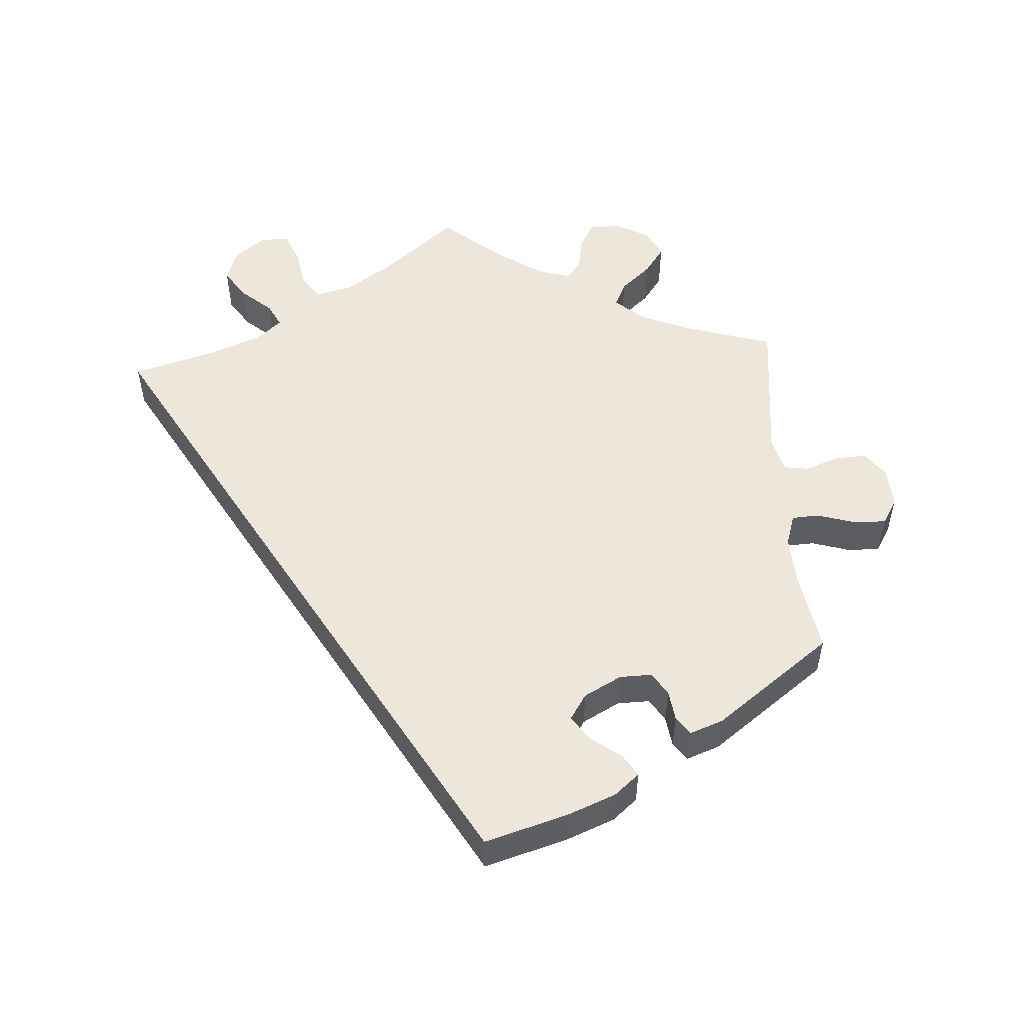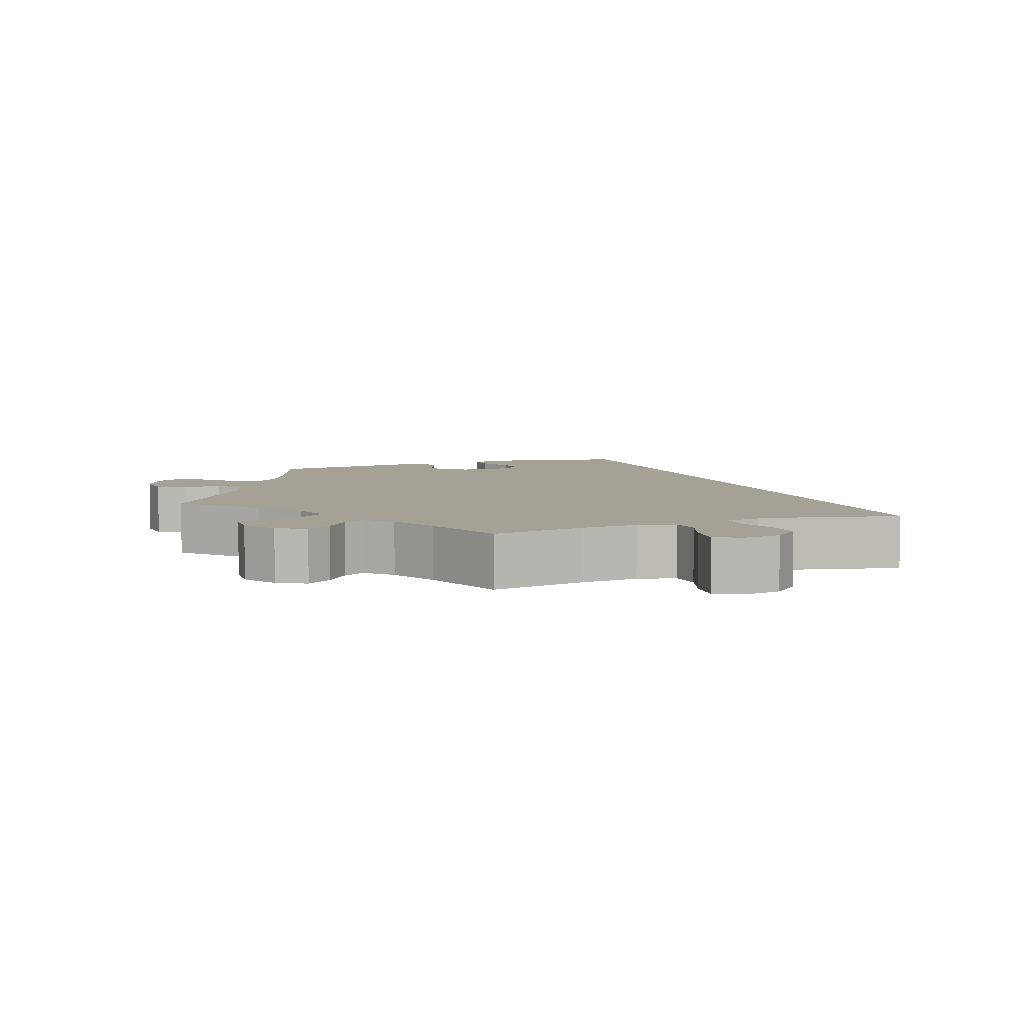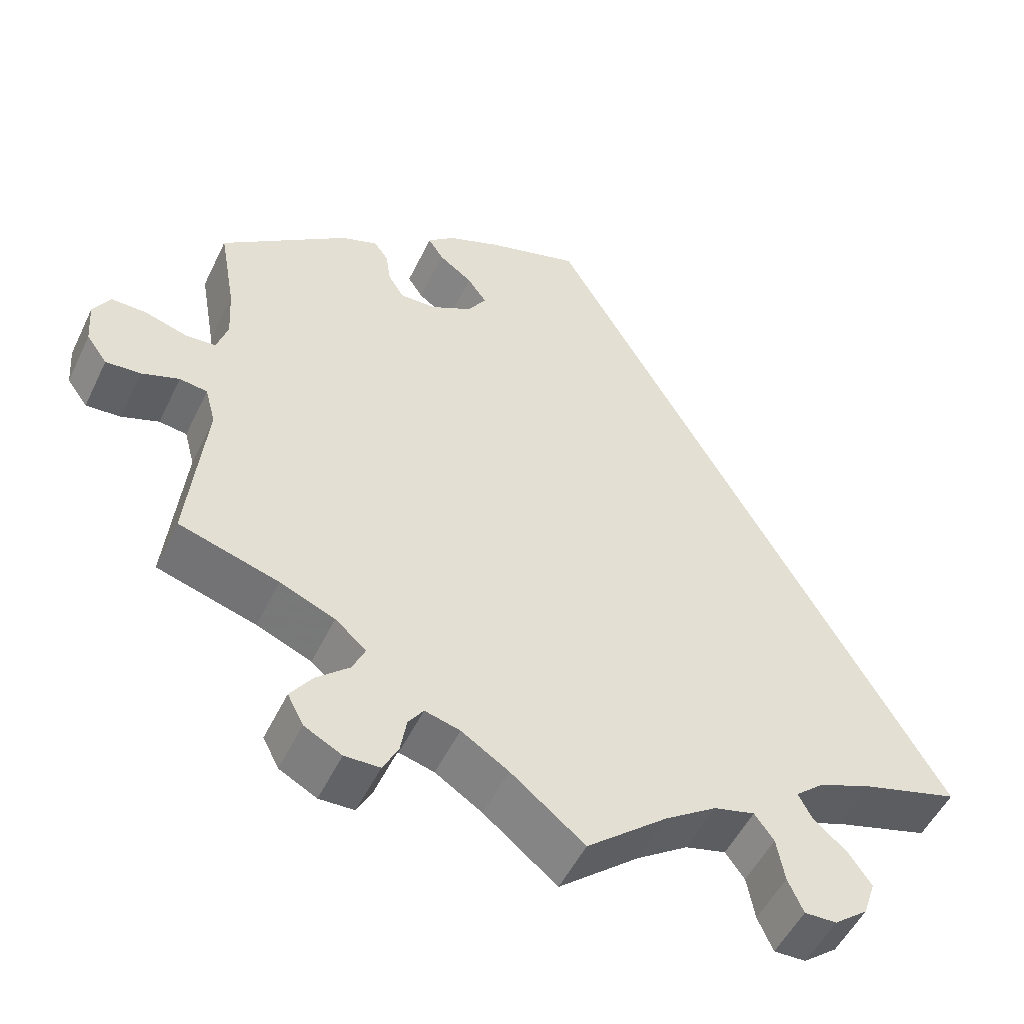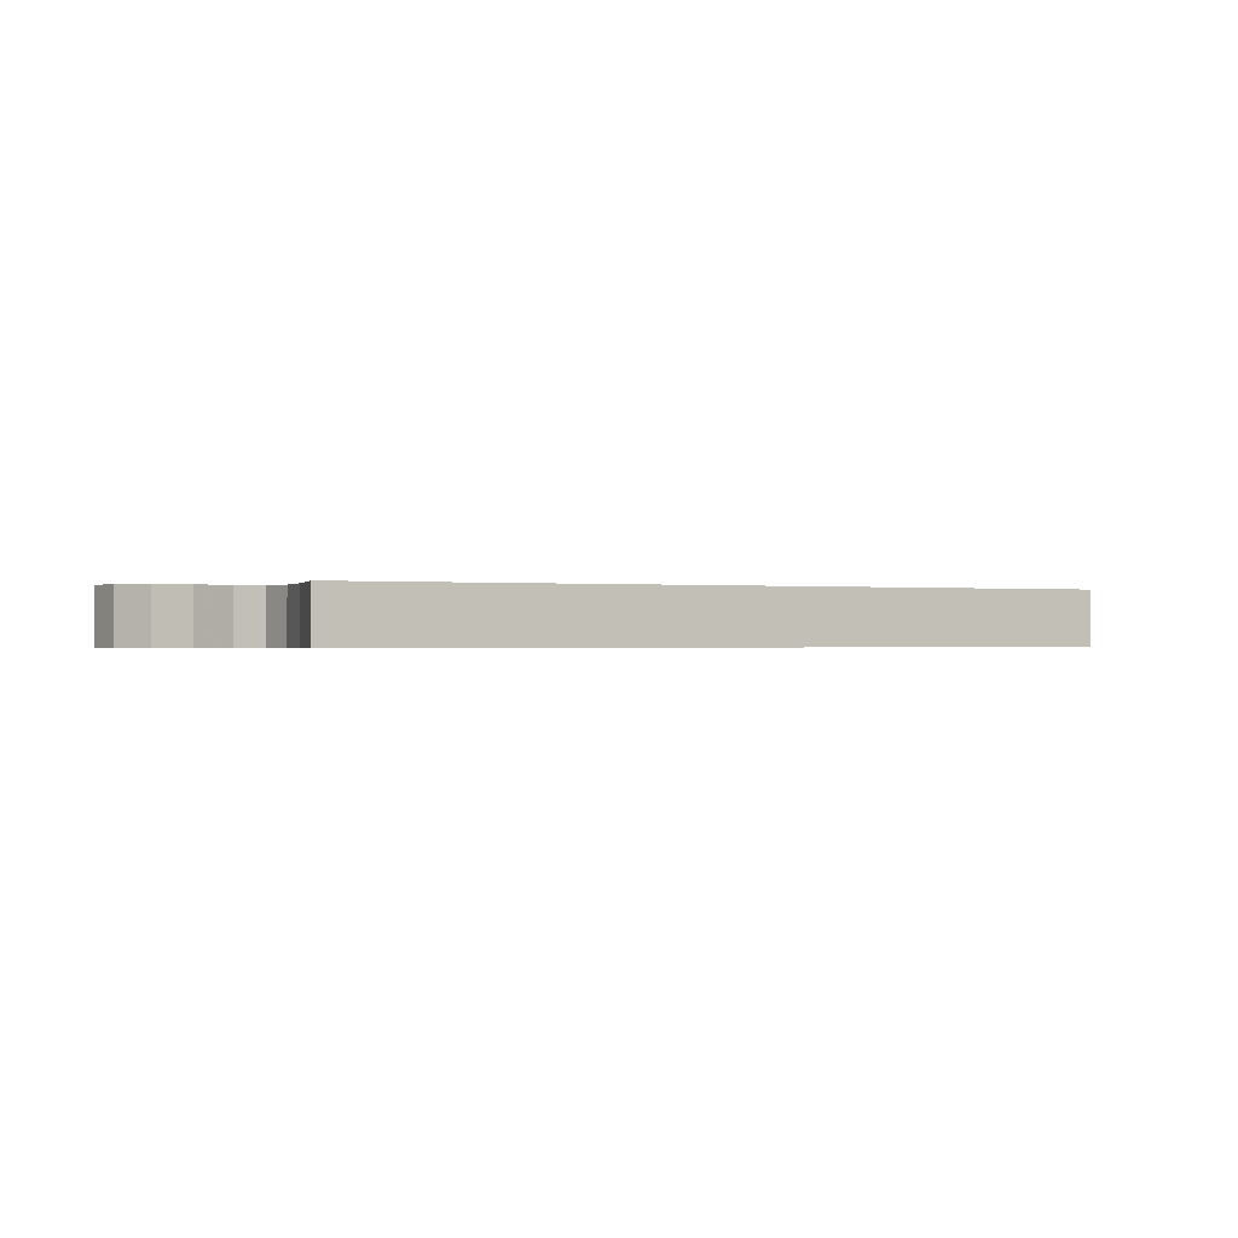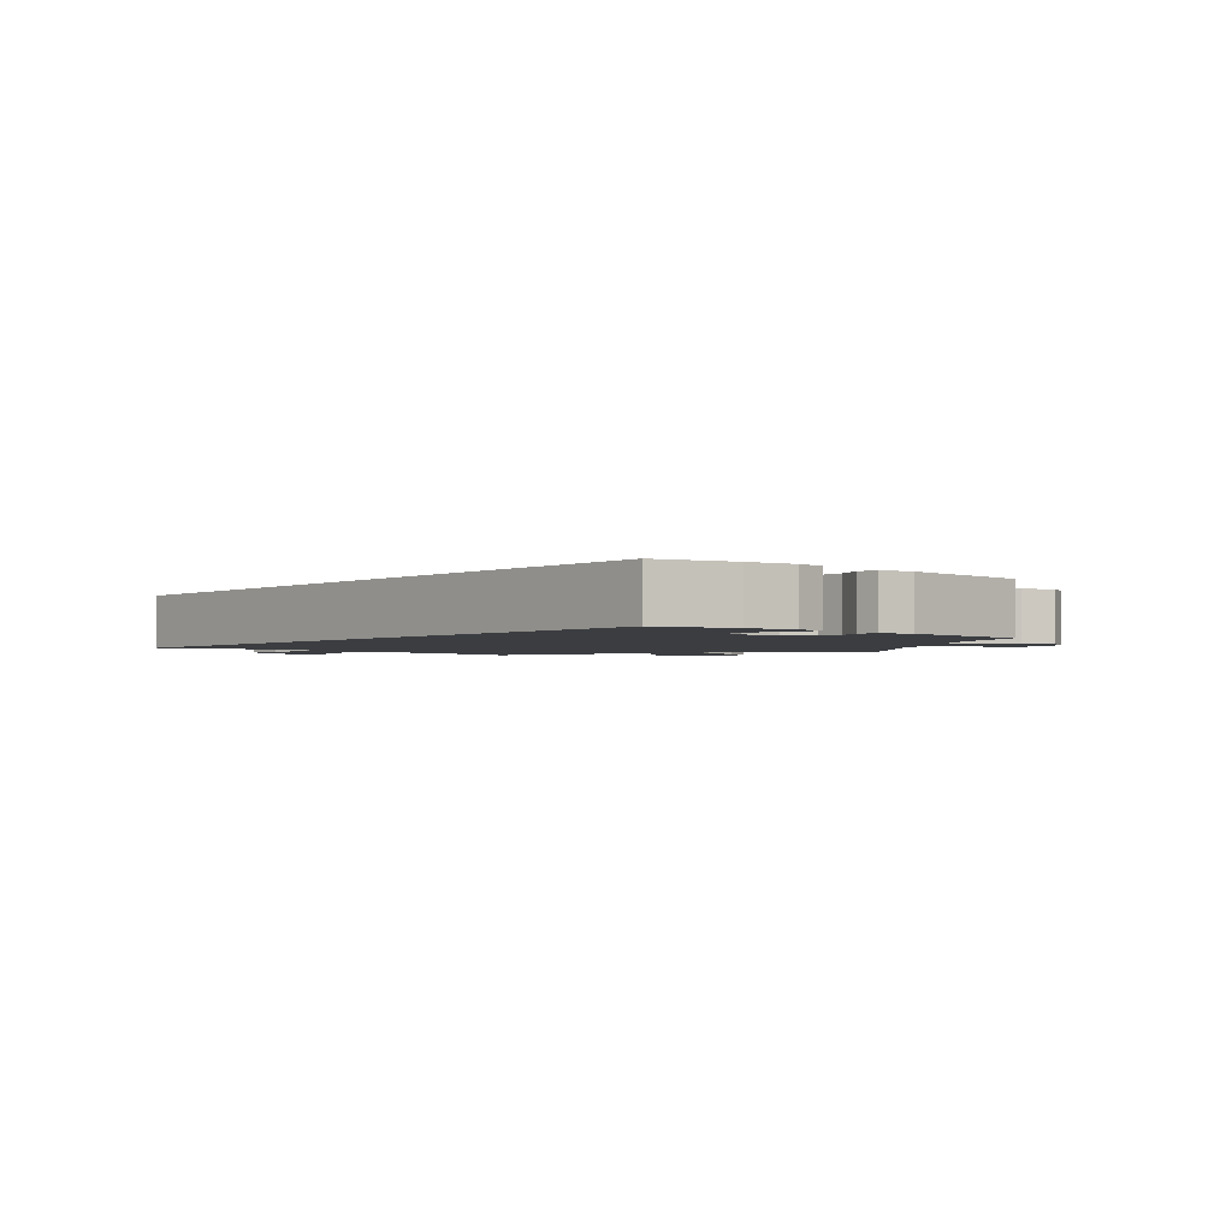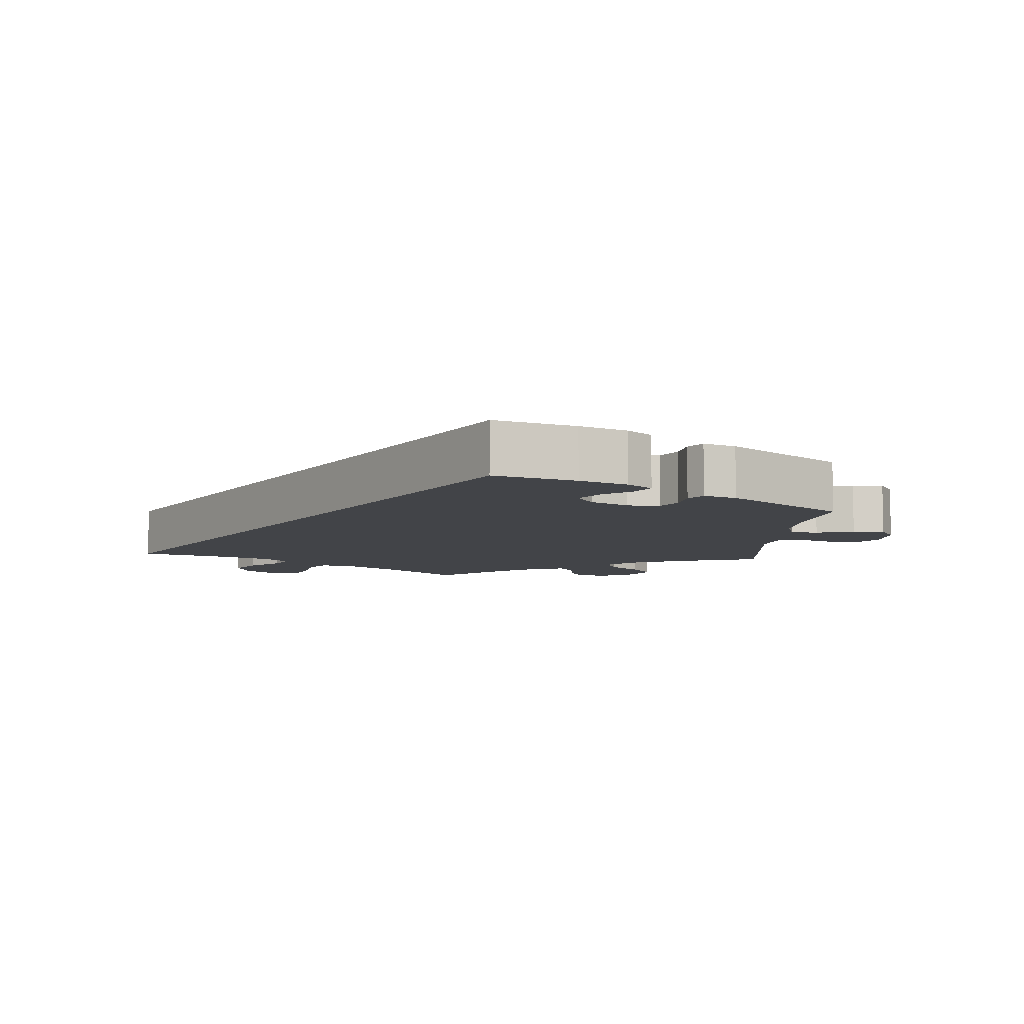
<metadata>
{"format":"obj","ext":"obj","renderer":"f3d","projection":"perspective","resolution":1024,"background":"white","views":[{"elev":52.7,"azim":-3.6,"up":"+Y"},{"elev":6.1,"azim":-170.6,"up":"+Y"},{"elev":-51.5,"azim":154.8,"up":"+Z"},{"elev":-0.5,"azim":-87.0,"up":"+Y"},{"elev":-2.4,"azim":-9.9,"up":"+Y"},{"elev":-7.9,"azim":-4.5,"up":"+Y"}]}
</metadata>
<code>
v 0 0.07 0.578
v 0.115 0.07 0.544
v 0.182 0.07 0.517
v 0.216 0.07 0.488
v 0.197 0.07 0.458
v 0.155 0.07 0.427
v 0.131 0.07 0.393
v 0.154 0.07 0.357
v 0.206 0.07 0.329
v 0.251 0.07 0.328
v 0.271 0.07 0.36
v 0.277 0.07 0.402
v 0.295 0.07 0.427
v 0.341 0.07 0.41
v 0.501 0.07 0.29
v 0.481 0.07 0.176
v 0.477 0.07 0.108
v 0.491 0.07 0.064
v 0.529 0.07 0.062
v 0.582 0.07 0.078
v 0.627 0.07 0.079
v 0.648 0.07 0.043
v 0.644 0.07 -0.012
v 0.618 0.07 -0.048
v 0.574 0.07 -0.045
v 0.527 0.07 -0.028
v 0.492 0.07 -0.033
v 0.479 0.07 -0.082
v 0.501 0.07 -0.289
v 0.376 0.07 -0.327
v 0.307 0.07 -0.356
v 0.268 0.07 -0.39
v 0.284 0.07 -0.425
v 0.326 0.07 -0.462
v 0.353 0.07 -0.5
v 0.333 0.07 -0.539
v 0.286 0.07 -0.564
v 0.242 0.07 -0.563
v 0.223 0.07 -0.527
v 0.215 0.07 -0.481
v 0.196 0.07 -0.454
v 0.152 0.07 -0.466
v 0.093 0.07 -0.504
v 0.001 0.07 -0.578
v -0.1 0.07 -0.494
v -0.164 0.07 -0.451
v -0.215 0.07 -0.438
v -0.239 0.07 -0.471
v -0.249 0.07 -0.526
v -0.268 0.07 -0.569
v -0.308 0.07 -0.568
v -0.35 0.07 -0.535
v -0.365 0.07 -0.49
v -0.337 0.07 -0.449
v -0.295 0.07 -0.413
v -0.278 0.07 -0.38
v -0.314 0.07 -0.349
v -0.381 0.07 -0.323
v -0.501 0.07 -0.289
v 0 0 0.578
v 0.115 0 0.544
v 0.182 0 0.517
v 0.216 0 0.488
v 0.197 0 0.458
v 0.155 0 0.427
v 0.131 0 0.393
v 0.154 0 0.357
v 0.206 0 0.329
v 0.251 0 0.328
v 0.271 0 0.36
v 0.277 0 0.402
v 0.295 0 0.427
v 0.341 0 0.41
v 0.501 0 0.29
v 0.481 0 0.176
v 0.477 0 0.108
v 0.491 0 0.064
v 0.529 0 0.062
v 0.582 0 0.078
v 0.627 0 0.079
v 0.648 0 0.043
v 0.644 0 -0.012
v 0.618 0 -0.048
v 0.574 0 -0.045
v 0.527 0 -0.028
v 0.492 0 -0.033
v 0.479 0 -0.082
v 0.501 0 -0.289
v 0.376 0 -0.327
v 0.307 0 -0.356
v 0.268 0 -0.39
v 0.284 0 -0.425
v 0.326 0 -0.462
v 0.353 0 -0.5
v 0.333 0 -0.539
v 0.286 0 -0.564
v 0.242 0 -0.563
v 0.223 0 -0.527
v 0.215 0 -0.481
v 0.196 0 -0.454
v 0.152 0 -0.466
v 0.093 0 -0.504
v 0.001 0 -0.578
v -0.1 0 -0.494
v -0.164 0 -0.451
v -0.215 0 -0.438
v -0.239 0 -0.471
v -0.249 0 -0.526
v -0.268 0 -0.569
v -0.308 0 -0.568
v -0.35 0 -0.535
v -0.365 0 -0.49
v -0.337 0 -0.449
v -0.295 0 -0.413
v -0.278 0 -0.38
v -0.314 0 -0.349
v -0.381 0 -0.323
v -0.501 0 -0.289
f 58 59 1 2
f 57 58 2 3
f 56 57 3
f 52 53 54 55
f 52 55 56
f 48 49 50 51
f 48 51 52 56
f 43 44 45
f 42 43 45 46
f 41 42 46 47
f 37 38 39 40
f 37 40 41
f 36 37 41
f 33 34 35 36
f 32 33 36 41
f 28 29 30
f 27 28 30 31
f 23 24 25 26
f 21 22 23 26
f 19 20 21 26
f 18 19 26 27
f 17 18 27 31
f 13 14 15 16
f 11 12 13 16
f 10 11 16 17
f 9 10 17 31
f 3 4 5 6
f 3 6 7
f 47 48 56 3
f 32 41 47
f 8 9 31 32
f 7 8 32 47
f 3 7 47
f 61 60 118 117
f 62 61 117 116
f 62 116 115
f 114 113 112 111
f 115 114 111
f 110 109 108 107
f 115 111 110 107
f 104 103 102
f 105 104 102 101
f 106 105 101 100
f 99 98 97 96
f 100 99 96
f 100 96 95
f 95 94 93 92
f 100 95 92 91
f 89 88 87
f 90 89 87 86
f 85 84 83 82
f 85 82 81 80
f 85 80 79 78
f 86 85 78 77
f 90 86 77 76
f 75 74 73 72
f 75 72 71 70
f 76 75 70 69
f 90 76 69 68
f 65 64 63 62
f 66 65 62
f 62 115 107 106
f 106 100 91
f 91 90 68 67
f 106 91 67 66
f 106 66 62
f 1 60 61 2
f 2 61 62 3
f 3 62 63 4
f 4 63 64 5
f 5 64 65 6
f 6 65 66 7
f 7 66 67 8
f 8 67 68 9
f 9 68 69 10
f 10 69 70 11
f 11 70 71 12
f 12 71 72 13
f 13 72 73 14
f 14 73 74 15
f 15 74 75 16
f 16 75 76 17
f 17 76 77 18
f 18 77 78 19
f 19 78 79 20
f 20 79 80 21
f 21 80 81 22
f 22 81 82 23
f 23 82 83 24
f 24 83 84 25
f 25 84 85 26
f 26 85 86 27
f 27 86 87 28
f 28 87 88 29
f 29 88 89 30
f 30 89 90 31
f 31 90 91 32
f 32 91 92 33
f 33 92 93 34
f 34 93 94 35
f 35 94 95 36
f 36 95 96 37
f 37 96 97 38
f 38 97 98 39
f 39 98 99 40
f 40 99 100 41
f 41 100 101 42
f 42 101 102 43
f 43 102 103 44
f 44 103 104 45
f 45 104 105 46
f 46 105 106 47
f 47 106 107 48
f 48 107 108 49
f 49 108 109 50
f 50 109 110 51
f 51 110 111 52
f 52 111 112 53
f 53 112 113 54
f 54 113 114 55
f 55 114 115 56
f 56 115 116 57
f 57 116 117 58
f 58 117 118 59
f 59 118 60 1

</code>
